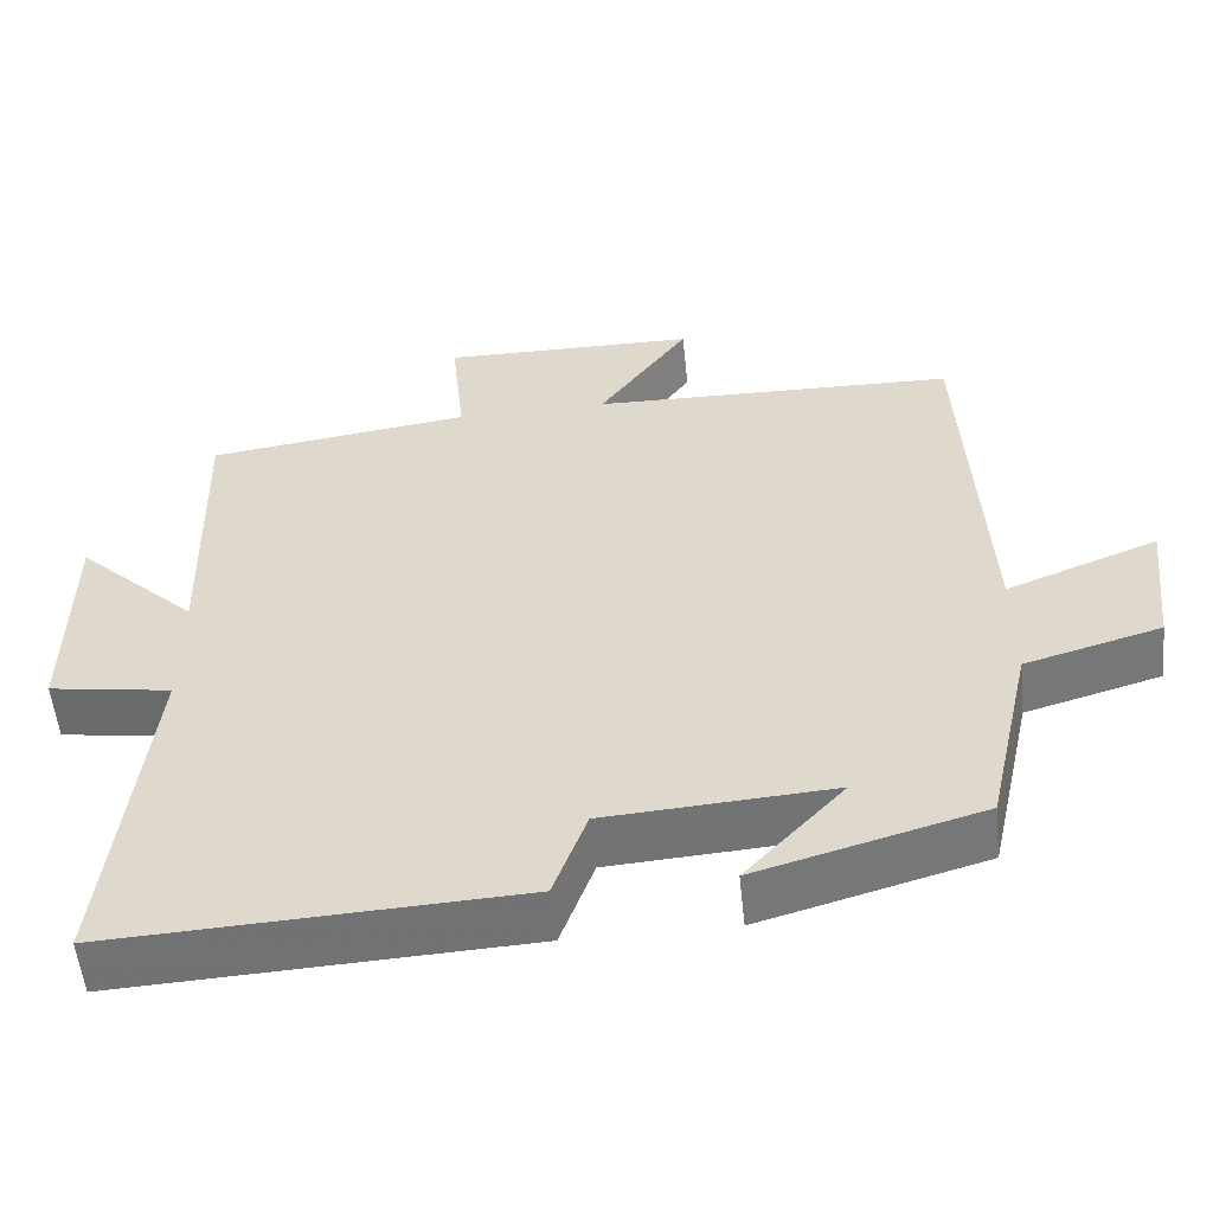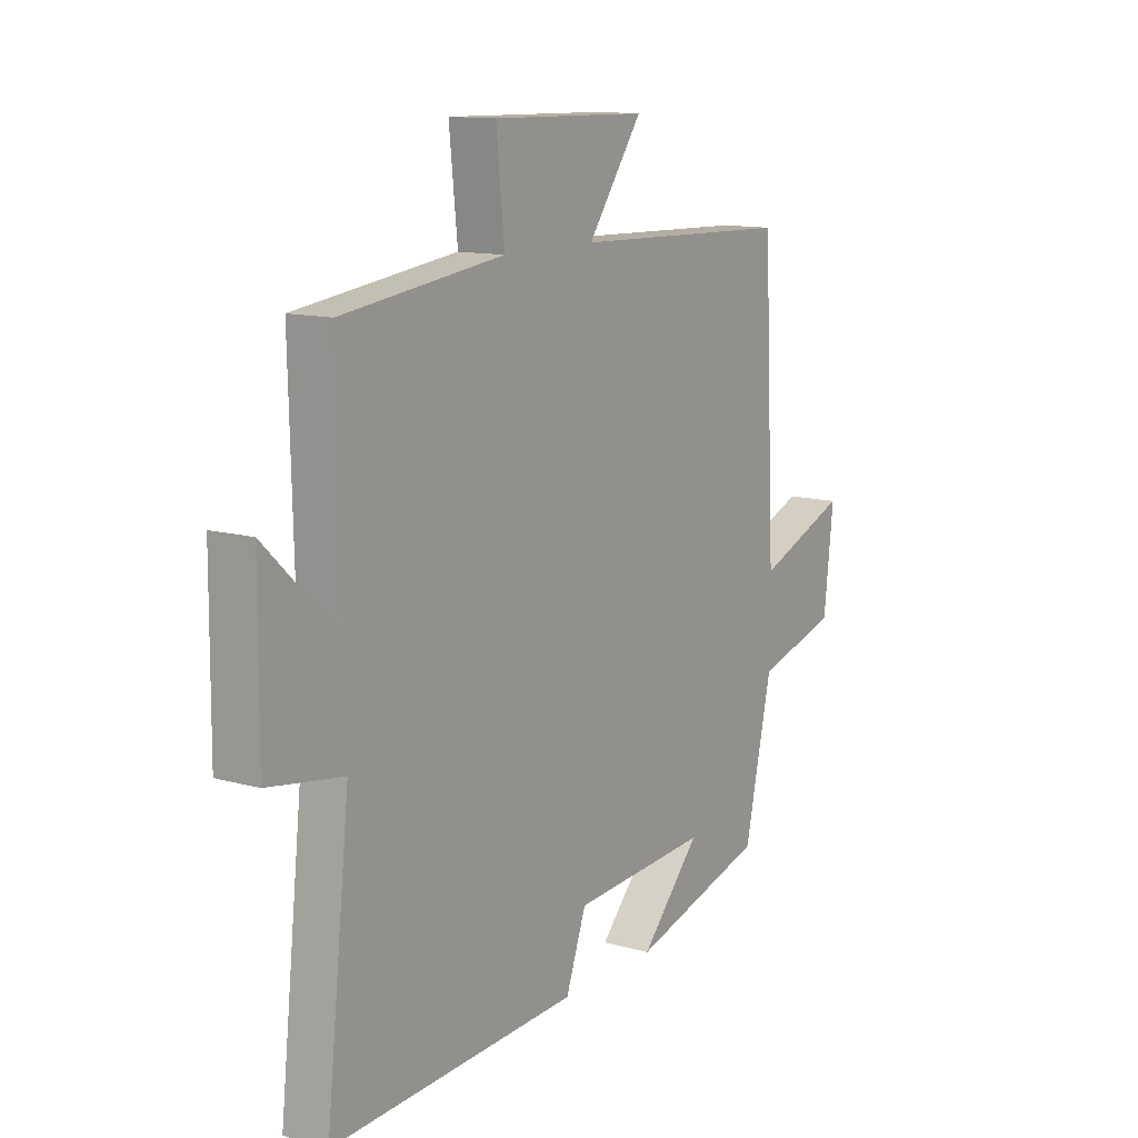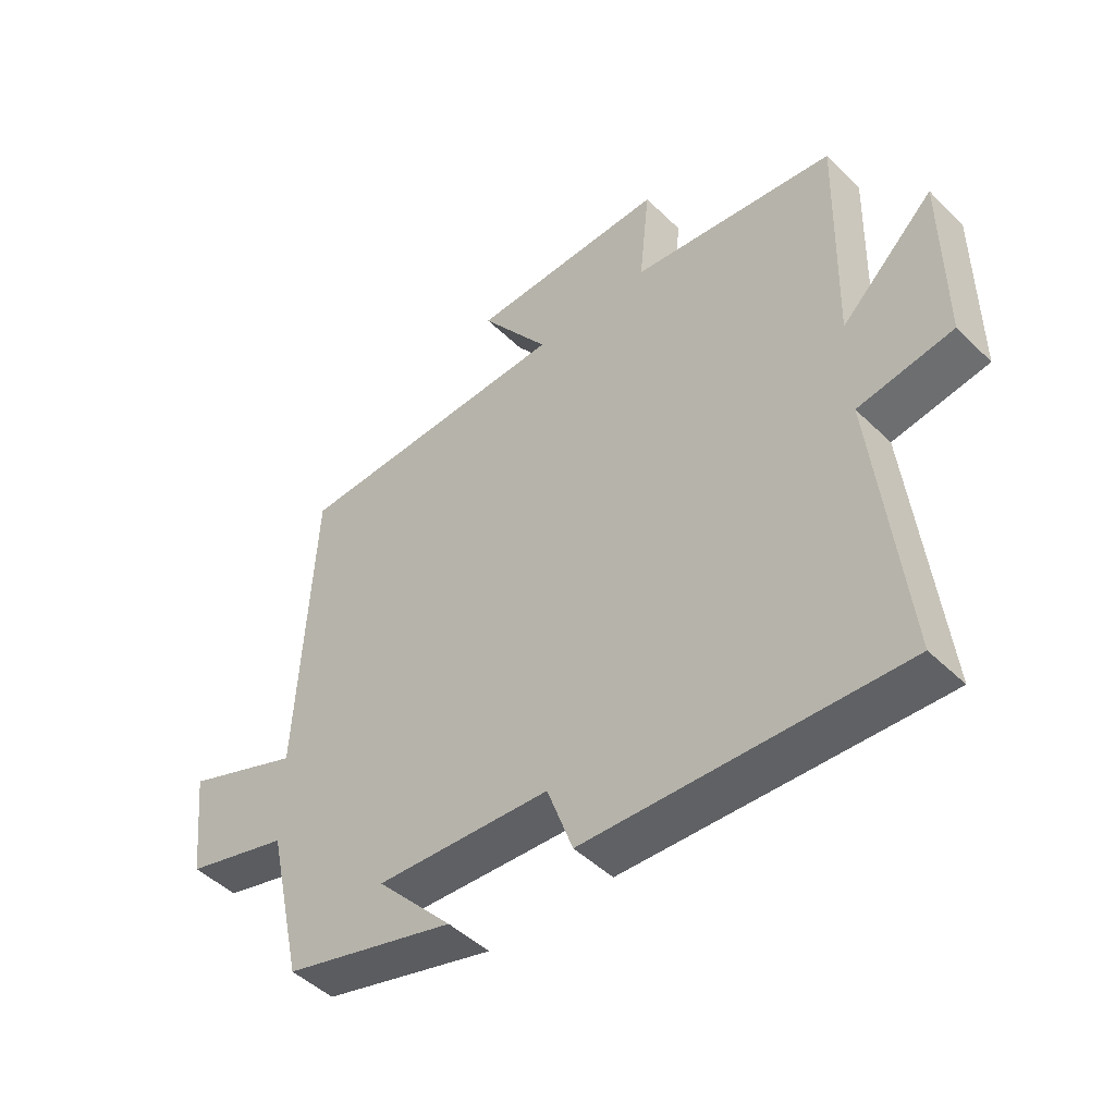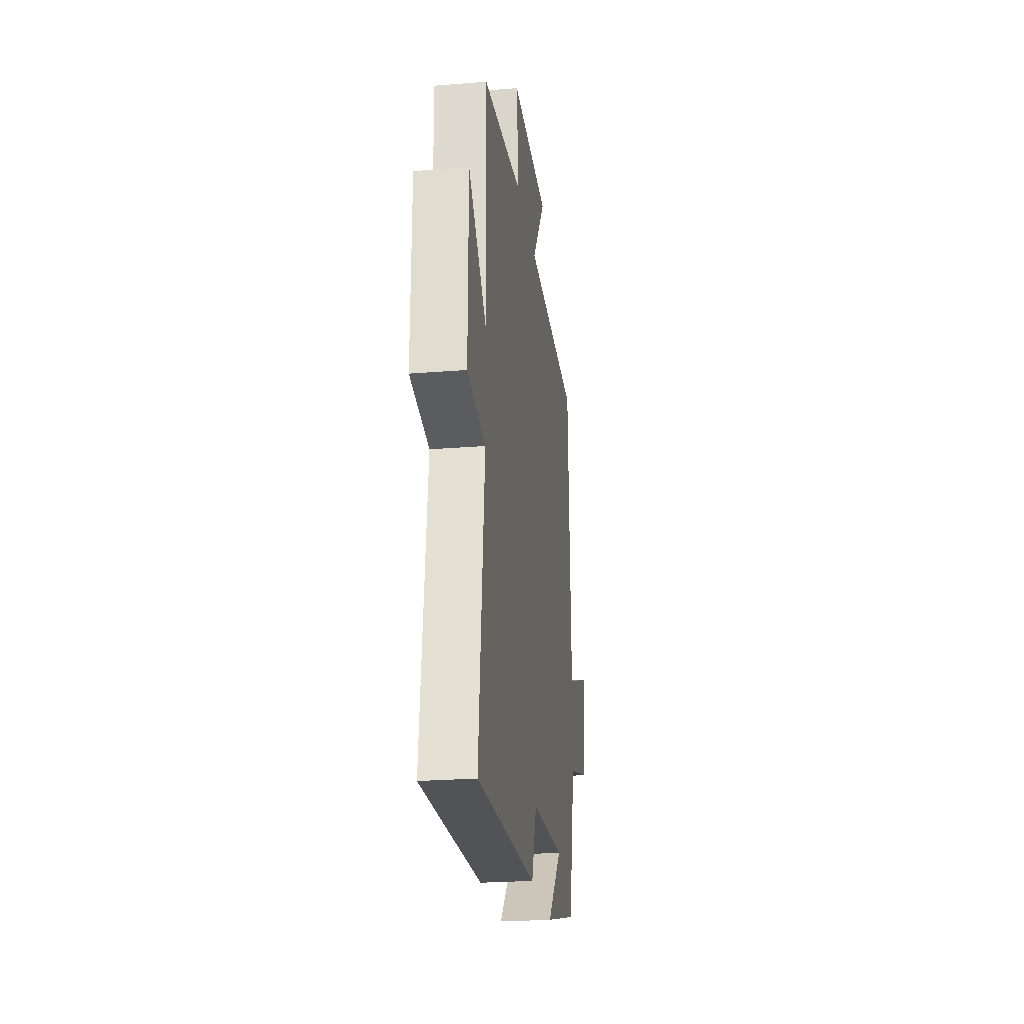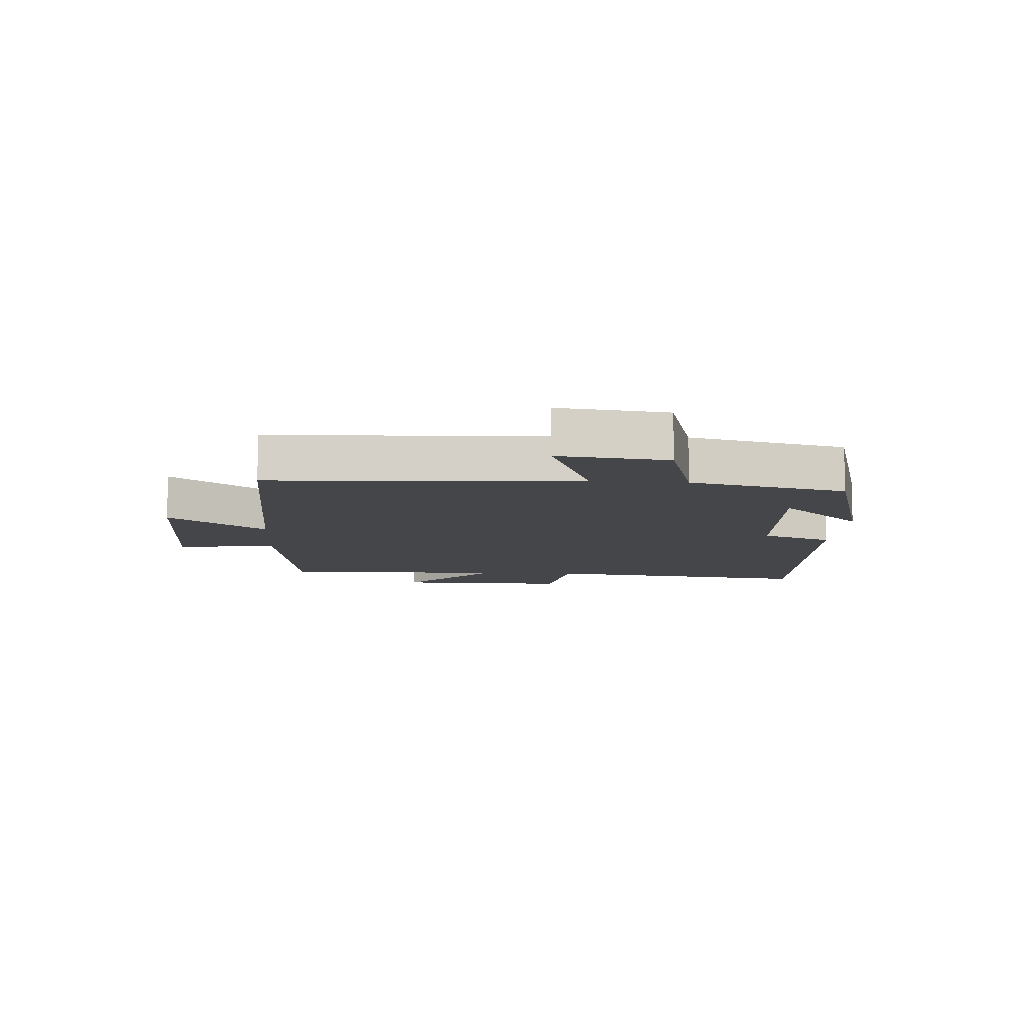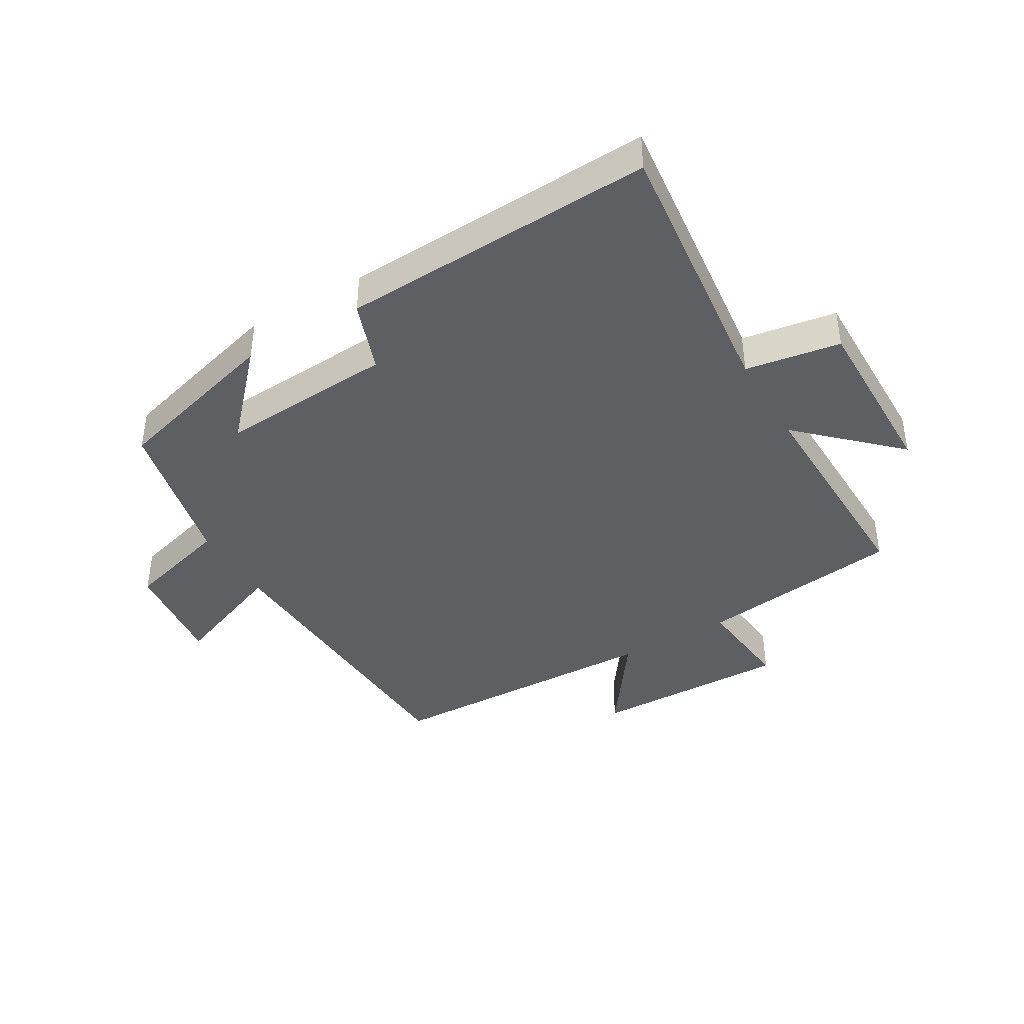
<metadata>
{"format":"obj","ext":"obj","renderer":"f3d","projection":"perspective","resolution":1024,"background":"white","views":[{"elev":-55.2,"azim":6.0,"up":"+Z"},{"elev":12.3,"azim":-56.5,"up":"+Z"},{"elev":-47.5,"azim":-137.4,"up":"+Z"},{"elev":-24.6,"azim":-82.5,"up":"+Z"},{"elev":-9.8,"azim":86.3,"up":"+Y"},{"elev":-40.8,"azim":-149.6,"up":"+Y"}]}
</metadata>
<code>
v -0.509 0.07 0.457
v -0.176 0.07 0.5
v -0.193 0.07 0.664
v 0.129 0.07 0.658
v 0.016 0.07 0.5
v 0.475 0.07 0.486
v 0.5 0.07 -0.016
v 0.69 0.07 0.058
v 0.67 0.07 -0.12
v 0.5 0.07 -0.168
v 0.443 0.07 -0.422
v 0.163 0.07 -0.5
v 0.287 0.07 -0.366
v 0.003 0.07 -0.384
v -0.039 0.07 -0.5
v -0.549 0.07 -0.523
v -0.5 0.07 -0.077
v -0.654 0.07 -0.052
v -0.652 0.07 0.232
v -0.5 0.07 0.087
v -0.509 0 0.457
v -0.176 0 0.5
v -0.193 0 0.664
v 0.129 0 0.658
v 0.016 0 0.5
v 0.475 0 0.486
v 0.5 0 -0.016
v 0.69 0 0.058
v 0.67 0 -0.12
v 0.5 0 -0.168
v 0.443 0 -0.422
v 0.163 0 -0.5
v 0.287 0 -0.366
v 0.003 0 -0.384
v -0.039 0 -0.5
v -0.549 0 -0.523
v -0.5 0 -0.077
v -0.654 0 -0.052
v -0.652 0 0.232
v -0.5 0 0.087
f 17 18 19 20
f 14 15 16 17
f 13 14 17 20
f 10 11 12 13
f 20 1 2
f 13 20 2
f 10 13 2
f 7 8 9 10
f 7 10 2
f 6 7 2
f 5 6 2
f 2 3 4 5
f 40 39 38 37
f 37 36 35 34
f 40 37 34 33
f 33 32 31 30
f 22 21 40
f 22 40 33
f 22 33 30
f 30 29 28 27
f 22 30 27
f 22 27 26
f 22 26 25
f 25 24 23 22
f 1 21 22 2
f 2 22 23 3
f 3 23 24 4
f 4 24 25 5
f 5 25 26 6
f 6 26 27 7
f 7 27 28 8
f 8 28 29 9
f 9 29 30 10
f 10 30 31 11
f 11 31 32 12
f 12 32 33 13
f 13 33 34 14
f 14 34 35 15
f 15 35 36 16
f 16 36 37 17
f 17 37 38 18
f 18 38 39 19
f 19 39 40 20
f 20 40 21 1

</code>
